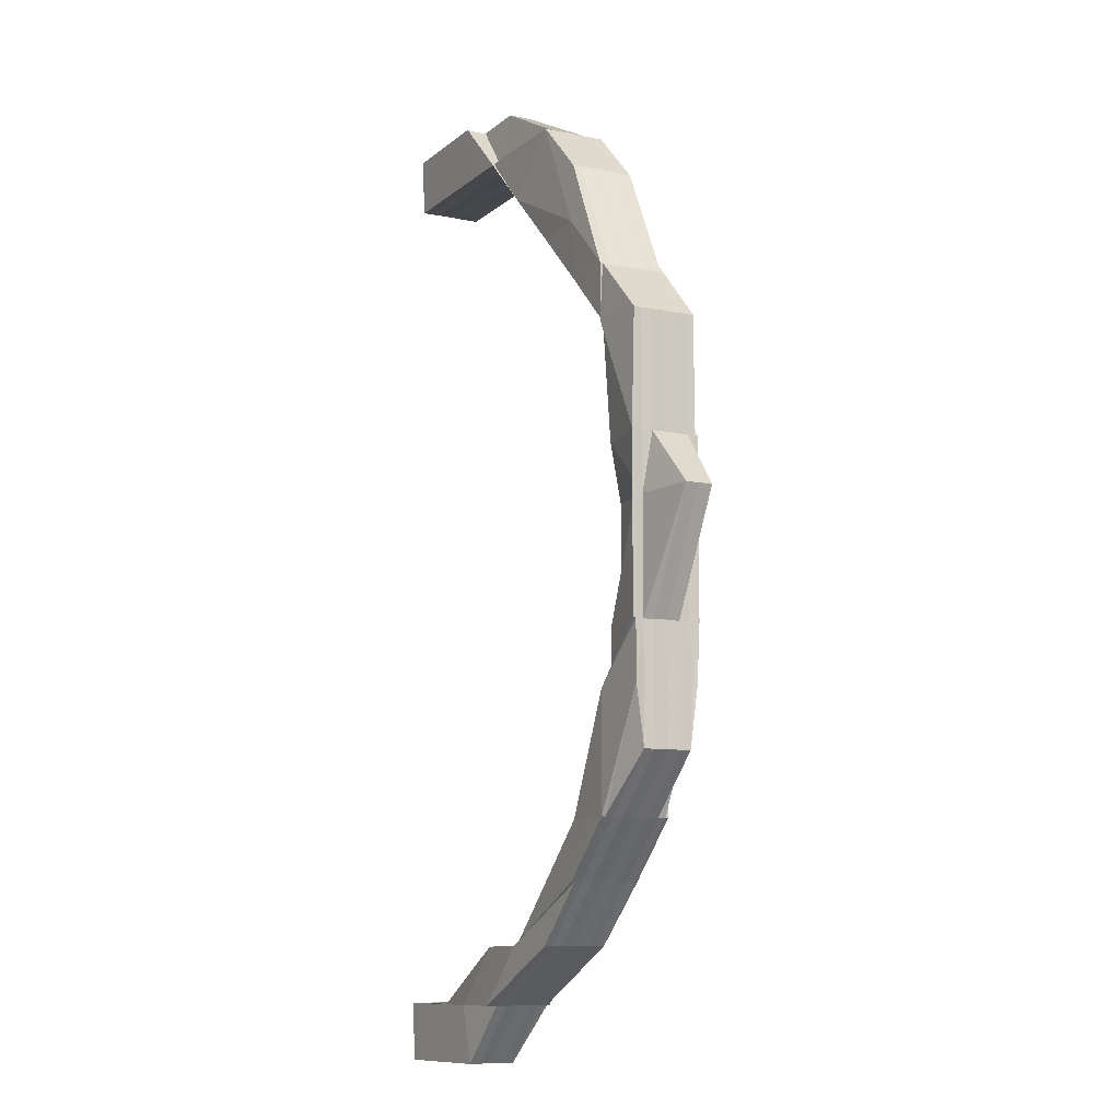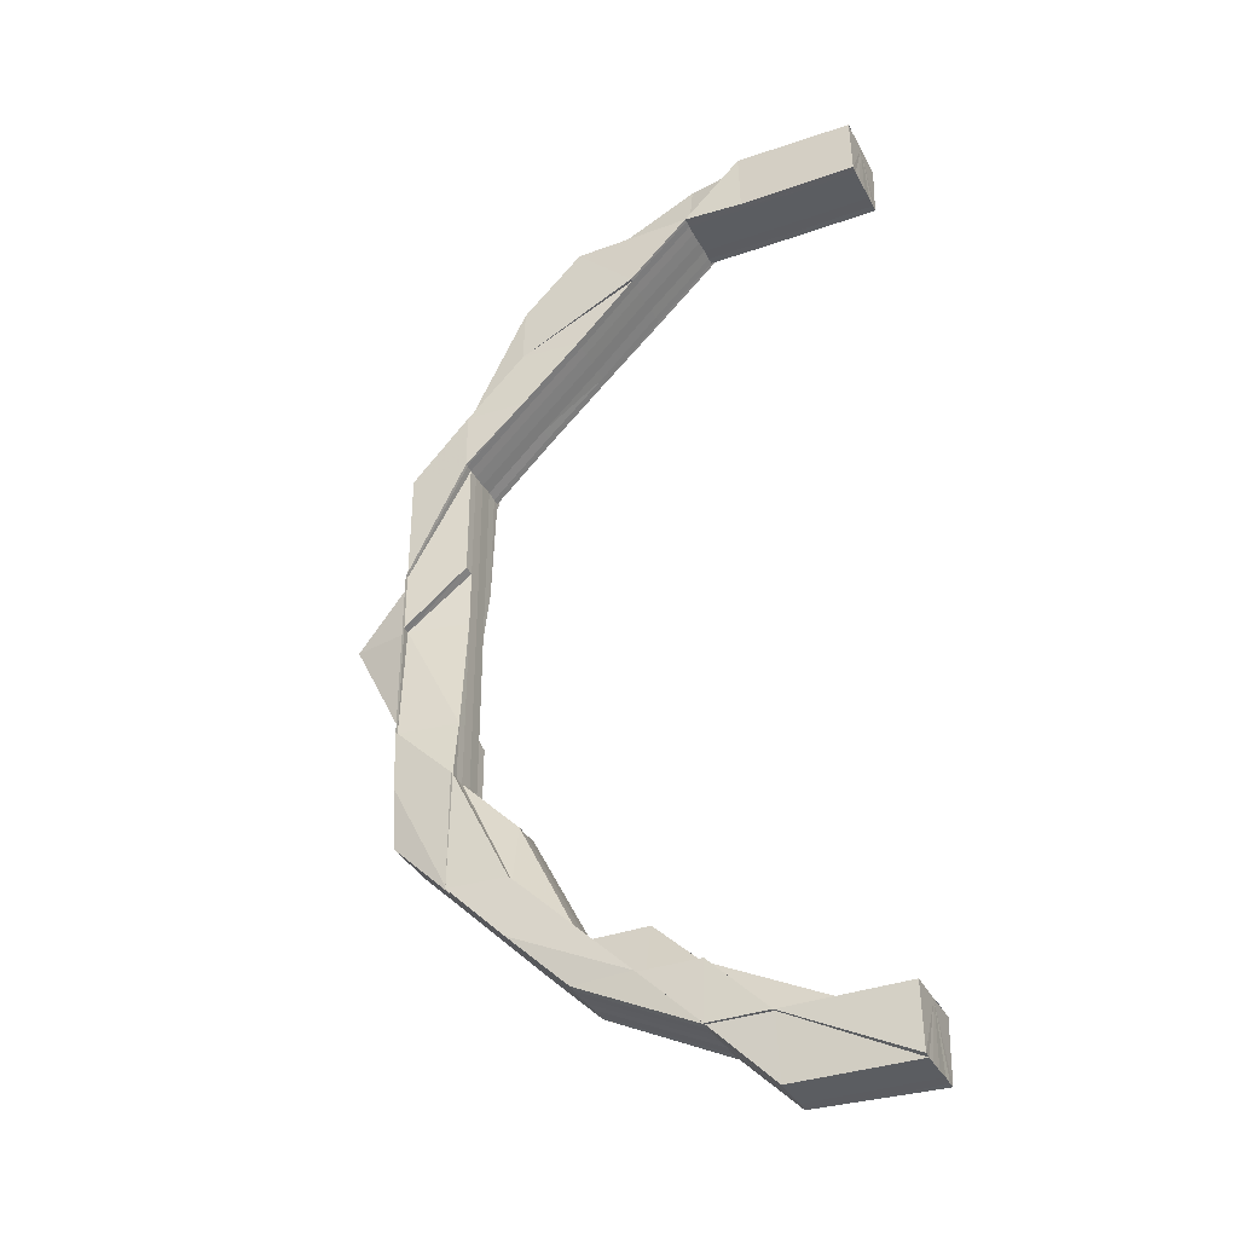
<metadata>
{"format":"obj","ext":"obj","renderer":"f3d","projection":"perspective","resolution":1024,"background":"white","views":[{"elev":-10.2,"azim":-118.3,"up":"+Y"},{"elev":-36.2,"azim":24.5,"up":"+Y"}]}
</metadata>
<code>
o 31686
v 2173 1876 14.45
v 2173 1876 14.45
v 2173 1876 14.45
v 2173 1876 14.45
v 2173 1876 14.45
v 2173 1876 14.45
v 2173 1876 14.45
v 2173 1876 14.45
v 2173 1876 14.44
v 2173 1876 14.44
v 2173 1876 14.44
v 2173 1876 14.44
v 2173 1876 14.44
v 2173 1876 14.44
v 2173 1876 14.44
v 2173 1876 14.44
v 2173 1876 14.44
v 2173 1876 14.44
v 2173 1876 14.44
v 2173 1876 14.44
v 2173 1876 14.44
v 2173 1876 14.44
v 2173 1876 14.44
v 2173 1876 14.44
v 2173 1876 14.44
v 2173 1876 14.44
v 2173 1876 14.44
v 2173 1876 14.44
v 2173 1876 14.44
v 2173 1876 14.44
v 2173 1876 14.44
v 2173 1876 14.44
v 2173 1876 14.44
v 2173 1876 14.44
v 2173 1876 14.44
v 2173 1876 14.44
v 2173 1876 14.44
v 2173 1876 14.44
v 2173 1876 14.44
v 2173 1876 14.44
v 2173 1876 14.44
v 2173 1876 14.44
v 2173 1876 14.44
v 2173 1876 14.44
v 2173 1876 14.44
v 2173 1876 14.44
v 2173 1876 14.44
v 2173 1876 14.45
v 2173 1876 14.44
v 2173 1876 14.44
v 2173 1876 14.44
v 2173 1876 14.44
v 2173 1876 14.44
v 2173 1876 14.44
v 2173 1876 14.44
v 2173 1876 14.44
v 2173 1876 14.44
v 2173 1876 14.44
v 2173 1876 14.44
v 2173 1876 14.44
v 2173 1876 14.44
v 2173 1876 14.44
v 2173 1876 14.44
v 2173 1876 14.44
v 2173 1876 14.44
v 2173 1876 14.44
v 2173 1876 14.44
v 2173 1876 14.44
v 2173 1876 14.44
v 2173 1876 14.44
v 2173 1876 14.44
v 2173 1876 14.44
v 2173 1876 14.44
v 2173 1876 14.44
v 2173 1876 14.44
v 2173 1876 14.44
v 2173 1876 14.44
v 2173 1876 14.44
v 2173 1876 14.44
v 2173 1876 14.44
v 2173 1876 14.44
v 2173 1876 14.44
v 2173 1876 14.44
v 2173 1876 14.44
v 2173 1876 14.44
v 2173 1876 14.44
v 2173 1876 14.44
v 2173 1876 14.44
v 2173 1876 14.44
v 2173 1876 14.45
v 2173 1876 14.45
v 2173 1876 14.45
v 2173 1876 14.45
v 2173 1876 14.45
v 2173 1876 14.45
v 2173 1876 14.45
v 2173 1876 14.45
v 2173 1876 14.45
v 2173 1876 14.45
v 2173 1876 14.45
v 2173 1876 14.45
v 2173 1876 14.45
v 2173 1876 14.45
v 2173 1876 14.45
v 2173 1876 14.45
v 2173 1876 14.45
v 2173 1876 14.45
v 2173 1876 14.45
v 2173 1876 14.45
v 2173 1876 14.45
v 2173 1876 14.45
v 2173 1876 14.45
v 2173 1876 14.45
v 2173 1876 14.45
v 2173 1876 14.45
v 2173 1876 14.45
v 2173 1876 14.45
v 2173 1876 14.45
v 2173 1876 14.45
v 2173 1876 14.45
v 2173 1876 14.45
v 2173 1876 14.45
v 2173 1876 14.45
v 2173 1876 14.45
v 2173 1876 14.45
v 2173 1876 14.45
v 2173 1876 14.45
v 2173 1876 14.45
v 2173 1876 14.45
v 2173 1876 14.45
v 2173 1876 14.45
v 2173 1876 14.45
v 2173 1876 14.45
v 2173 1876 14.45
v 2173 1876 14.45
v 2173 1876 14.45
v 2173 1876 14.45
v 2173 1876 14.45
v 2173 1876 14.45
v 2173 1876 14.45
v 2173 1876 14.45
v 2173 1876 14.45
v 2173 1876 14.45
v 2173 1876 14.45
v 2173 1876 14.45
v 2173 1876 14.45
v 2173 1876 14.45
v 2173 1876 14.45
v 2173 1876 14.45
v 2173 1876 14.45
v 2173 1876 14.45
v 2173 1876 14.45
v 2173 1876 14.45
v 2173 1876 14.45
v 2173 1876 14.45
v 2173 1876 14.45
v 2173 1876 14.45
v 2173 1876 14.45
v 2173 1876 14.45
v 2173 1876 14.45
v 2173 1876 14.45
v 2173 1876 14.45
v 2173 1876 14.45
v 2173 1876 14.45
v 2173 1876 14.45
v 2173 1876 14.45
v 2173 1876 14.45
v 2173 1876 14.45
v 2173 1876 14.45
v 2173 1876 14.45
v 2173 1876 14.45
v 2173 1876 14.45
v 2173 1876 14.45
v 2173 1876 14.45
v 2173 1876 14.45
v 2173 1876 14.45
v 2173 1876 14.45
v 2173 1876 14.45
v 2173 1876 14.45
v 2173 1876 14.45
v 2173 1876 14.45
v 2173 1876 14.45
v 2173 1876 14.45
v 2173 1876 14.44
v 2173 1876 14.44
v 2173 1876 14.45
v 2173 1876 14.45
v 2173 1876 14.44
v 2173 1876 14.44
v 2173 1876 14.44
v 2173 1876 14.44
v 2173 1876 14.44
v 2173 1876 14.44
v 2173 1876 14.44
v 2173 1876 14.44
v 2173 1876 14.44
v 2173 1876 14.44
v 2173 1876 14.44
v 2173 1876 14.44
v 2173 1876 14.44
v 2173 1876 14.44
v 2173 1876 14.44
v 2173 1876 14.44
v 2173 1876 14.44
v 2173 1876 14.44
v 2173 1876 14.44
v 2173 1876 14.44
v 2173 1876 14.44
v 2173 1876 14.44
v 2173 1876 14.44
v 2173 1876 14.44
v 2173 1876 14.44
v 2173 1876 14.44
v 2173 1876 14.44
v 2173 1876 14.44
v 2173 1876 14.44
v 2173 1876 14.44
v 2173 1876 14.44
v 2173 1876 14.44
v 2173 1876 14.44
v 2173 1876 14.44
v 2173 1876 14.44
v 2173 1876 14.44
v 2173 1876 14.44
v 2173 1876 14.44
v 2173 1876 14.44
v 2173 1876 14.44
v 2173 1876 14.44
v 2173 1876 14.44
v 2173 1876 14.44
v 2173 1876 14.44
v 2173 1876 14.44
v 2173 1876 14.44
v 2173 1876 14.44
v 2173 1876 14.45
v 2173 1876 14.45
v 2173 1876 14.45
v 2173 1876 14.45
v 2173 1876 14.45
v 2173 1876 14.45
v 2173 1876 14.45
v 2173 1876 14.45
v 2173 1876 14.45
v 2173 1876 14.45
v 2173 1876 14.45
v 2173 1876 14.45
v 2173 1876 14.45
v 2173 1876 14.45
v 2173 1876 14.45
v 2173 1876 14.45
v 2173 1876 14.45
v 2173 1876 14.45
v 2173 1876 14.45
v 2173 1876 14.45
v 2173 1876 14.45
v 2173 1876 14.45
v 2173 1876 14.45
v 2173 1876 14.45
v 2173 1876 14.45
v 2173 1876 14.45
v 2173 1876 14.45
v 2173 1876 14.45
v 2173 1876 14.45
v 2173 1876 14.45
v 2173 1876 14.45
v 2173 1876 14.45
v 2173 1876 14.45
v 2173 1876 14.45
v 2173 1876 14.45
v 2173 1876 14.45
v 2173 1876 14.45
v 2173 1876 14.45
v 2173 1876 14.44
v 2173 1876 14.45
v 2173 1876 14.45
v 2173 1876 14.45
v 2173 1876 14.45
v 2173 1876 14.45
v 2173 1876 14.45
v 2173 1876 14.45
v 2173 1876 14.45
v 2173 1876 14.45
v 2173 1876 14.45
v 2173 1876 14.45
v 2173 1876 14.45
v 2173 1876 14.45
v 2173 1876 14.45
v 2173 1876 14.45
v 2173 1876 14.45
v 2173 1876 14.45
v 2173 1876 14.45
v 2173 1876 14.45
v 2173 1876 14.45
v 2173 1876 14.45
v 2173 1876 14.45
v 2173 1876 14.45
v 2173 1876 14.44
v 2173 1876 14.44
v 2173 1876 14.44
v 2173 1876 14.44
v 2173 1876 14.44
v 2173 1876 14.44
v 2173 1876 14.44
v 2173 1876 14.44
v 2173 1876 14.44
v 2173 1876 14.45
v 2173 1876 14.45
v 2173 1876 14.45
v 2173 1876 14.45
v 2173 1876 14.45
v 2173 1876 14.45
v 2173 1876 14.45
v 2173 1876 14.45
v 2173 1876 14.45
v 2173 1876 14.45
v 2173 1876 14.45
v 2173 1876 14.45
v 2173 1876 14.45
v 2173 1876 14.45
v 2173 1876 14.45
v 2173 1876 14.45
v 2173 1876 14.45
v 2173 1876 14.45
v 2173 1876 14.45
v 2173 1876 14.45
v 2173 1876 14.45
v 2173 1876 14.45
v 2173 1876 14.45
v 2173 1876 14.45
v 2173 1876 14.45
v 2173 1876 14.45
v 2173 1876 14.45
v 2173 1876 14.45
v 2173 1876 14.45
v 2173 1876 14.45
v 2173 1876 14.45
v 2173 1876 14.45
v 2173 1876 14.44
v 2173 1876 14.44
v 2173 1876 14.44
v 2173 1876 14.44
v 2173 1876 14.44
v 2173 1876 14.44
v 2173 1876 14.44
v 2173 1876 14.44
v 2173 1876 14.44
v 2173 1876 14.44
v 2173 1876 14.44
v 2173 1876 14.44
v 2173 1876 14.44
v 2173 1876 14.44
v 2173 1876 14.44
v 2173 1876 14.44
v 2173 1876 14.44
v 2173 1876 14.44
v 2173 1876 14.44
v 2173 1876 14.44
v 2173 1876 14.44
v 2173 1876 14.44
v 2173 1876 14.44
v 2173 1876 14.44
v 2173 1876 14.44
v 2173 1876 14.44
v 2173 1876 14.44
v 2173 1876 14.44
v 2173 1876 14.44
v 2173 1876 14.44
v 2173 1876 14.44
v 2173 1876 14.44
v 2173 1876 14.44
v 2173 1876 14.44
v 2173 1876 14.44
v 2173 1876 14.44
v 2173 1876 14.44
v 2173 1876 14.44
v 2173 1876 14.44
v 2173 1876 14.44
v 2173 1876 14.44
v 2173 1876 14.44
v 2173 1876 14.44
v 2173 1876 14.44
v 2173 1876 14.44
v 2173 1876 14.44
v 2173 1876 14.44
v 2173 1876 14.44
v 2173 1876 14.44
v 2173 1876 14.44
v 2173 1876 14.44
v 2173 1876 14.44
v 2173 1876 14.45
v 2173 1876 14.44
v 2173 1876 14.45
v 2173 1876 14.44
v 2173 1876 14.44
v 2173 1876 14.44
v 2173 1876 14.45
v 2173 1876 14.44
v 2173 1876 14.44
v 2173 1876 14.44
v 2173 1876 14.44
v 2173 1876 14.44
v 2173 1876 14.44
v 2173 1876 14.44
v 2173 1876 14.44
v 2173 1876 14.44
v 2173 1876 14.44
v 2173 1876 14.44
v 2173 1876 14.44
v 2173 1876 14.44
v 2173 1876 14.45
v 2173 1876 14.44
v 2173 1876 14.45
v 2173 1876 14.45
v 2173 1876 14.45
v 2173 1876 14.45
v 2173 1876 14.44
v 2173 1876 14.44
v 2173 1876 14.45
v 2173 1876 14.45
v 2173 1876 14.45
v 2173 1876 14.45
v 2173 1876 14.45
v 2173 1876 14.45
v 2173 1876 14.45
v 2173 1876 14.45
v 2173 1876 14.44
v 2173 1876 14.45
v 2173 1876 14.45
v 2173 1876 14.45
v 2173 1876 14.45
v 2173 1876 14.45
v 2173 1876 14.45
v 2173 1876 14.45
v 2173 1876 14.45
v 2173 1876 14.45
v 2173 1876 14.45
v 2173 1876 14.45
v 2173 1876 14.45
v 2173 1876 14.45
v 2173 1876 14.45
v 2173 1876 14.45
v 2173 1876 14.45
v 2173 1876 14.45
v 2173 1876 14.45
v 2173 1876 14.45
v 2173 1876 14.45
v 2173 1876 14.45
v 2173 1876 14.45
v 2173 1876 14.45
v 2173 1876 14.45
v 2173 1876 14.45
v 2173 1876 14.45
v 2173 1876 14.45
v 2173 1876 14.45
v 2173 1876 14.44
v 2173 1876 14.45
v 2173 1876 14.44
v 2173 1876 14.44
v 2173 1876 14.44
v 2173 1876 14.44
v 2173 1876 14.44
v 2173 1876 14.44
v 2173 1876 14.44
v 2173 1876 14.44
v 2173 1876 14.44
v 2173 1876 14.44
v 2173 1876 14.44
v 2173 1876 14.44
v 2173 1876 14.44
v 2173 1876 14.44
v 2173 1876 14.44
v 2173 1876 14.45
v 2173 1876 14.45
v 2173 1876 14.45
v 2173 1876 14.45
v 2173 1876 14.45
v 2173 1876 14.45
v 2173 1876 14.45
v 2173 1876 14.45
v 2173 1876 14.45
v 2173 1876 14.45
v 2173 1876 14.45
v 2173 1876 14.45
v 2173 1876 14.45
v 2173 1876 14.45
v 2173 1876 14.45
v 2173 1876 14.45
v 2173 1876 14.45
v 2173 1876 14.45
v 2173 1876 14.45
v 2173 1876 14.45
v 2173 1876 14.45
v 2173 1876 14.45
v 2173 1876 14.45
v 2173 1876 14.45
v 2173 1876 14.45
v 2173 1876 14.45
v 2173 1876 14.45
v 2173 1876 14.45
v 2173 1876 14.45
v 2173 1876 14.45
v 2173 1876 14.44
v 2173 1876 14.45
v 2173 1876 14.45
v 2173 1876 14.45
v 2173 1876 14.45
v 2173 1876 14.45
v 2173 1876 14.45
v 2173 1876 14.45
v 2173 1876 14.45
v 2173 1876 14.45
v 2173 1876 14.45
v 2173 1876 14.45
v 2173 1876 14.45
v 2173 1876 14.45
v 2173 1876 14.45
v 2173 1876 14.45
v 2173 1876 14.45
v 2173 1876 14.45
v 2173 1876 14.44
v 2173 1876 14.44
v 2173 1876 14.44
v 2173 1876 14.45
v 2173 1876 14.45
v 2173 1876 14.45
v 2173 1876 14.45
v 2173 1876 14.45
v 2173 1876 14.45
v 2173 1876 14.45
v 2173 1876 14.44
v 2173 1876 14.44
v 2173 1876 14.44
v 2173 1876 14.44
v 2173 1876 14.44
v 2173 1876 14.44
v 2173 1876 14.44
v 2173 1876 14.44
v 2173 1876 14.44
v 2173 1876 14.44
v 2173 1876 14.44
v 2173 1876 14.44
v 2173 1876 14.44
v 2173 1876 14.44
v 2173 1876 14.44
v 2173 1876 14.44
v 2173 1876 14.44
v 2173 1876 14.44
v 2173 1876 14.44
v 2173 1876 14.44
v 2173 1876 14.44
v 2173 1876 14.44
v 2173 1876 14.44
v 2173 1876 14.44
v 2173 1876 14.45
v 2173 1876 14.45
v 2173 1876 14.45
v 2173 1876 14.44
v 2173 1876 14.44
v 2173 1876 14.44
v 2173 1876 14.44
v 2173 1876 14.44
v 2173 1876 14.44
v 2173 1876 14.44
v 2173 1876 14.44
v 2173 1876 14.44
v 2173 1876 14.44
v 2173 1876 14.44
v 2173 1876 14.44
v 2173 1876 14.44
v 2173 1876 14.44
v 2173 1876 14.44
v 2173 1876 14.45
v 2173 1876 14.45
v 2173 1876 14.45
v 2173 1876 14.45
v 2173 1876 14.45
v 2173 1876 14.45
v 2173 1876 14.45
v 2173 1876 14.45
v 2173 1876 14.45
v 2173 1876 14.45
v 2173 1876 14.45
v 2173 1876 14.45
v 2173 1876 14.45
v 2173 1876 14.45
v 2173 1876 14.45
v 2173 1876 14.45
v 2173 1876 14.45
v 2173 1876 14.45
v 2173 1876 14.45
v 2173 1876 14.44
v 2173 1876 14.44
v 2173 1876 14.44
v 2173 1876 14.44
v 2173 1876 14.44
v 2173 1876 14.44
f 1 2 3
f 4 5 1
f 5 6 1
f 6 7 1
f 7 8 1
f 8 9 1
f 9 10 1
f 10 11 1
f 11 12 1
f 12 13 14
f 15 2 1
f 16 15 1
f 15 17 2
f 18 15 16
f 19 18 16
f 18 20 21
f 14 22 19
f 22 18 19
f 23 22 14
f 22 24 18
f 13 25 22
f 25 26 22
f 26 27 18
f 27 28 29
f 30 28 31
f 32 30 33
f 34 31 35
f 36 29 37
f 36 38 34
f 39 36 40
f 38 41 42
f 43 44 39
f 44 36 45
f 46 38 36
f 44 46 36
f 46 47 38
f 48 46 44
f 49 50 38
f 51 52 50
f 53 54 49
f 55 51 56
f 55 57 58
f 56 17 59
f 60 54 61
f 61 62 63
f 64 65 63
f 54 66 62
f 54 67 66
f 68 69 67
f 70 68 54
f 71 72 54
f 56 73 74
f 74 75 76
f 73 75 24
f 75 77 78
f 75 79 77
f 73 80 75
f 80 81 75
f 80 82 81
f 82 83 79
f 82 84 71
f 84 85 83
f 84 86 85
f 87 84 82
f 88 82 80
f 88 87 82
f 89 88 80
f 89 80 73
f 90 87 88
f 47 89 73
f 47 73 38
f 91 88 89
f 91 90 88
f 92 89 47
f 92 91 89
f 93 92 47
f 93 47 46
f 48 93 46
f 94 92 93
f 95 93 48
f 95 94 93
f 96 91 92
f 94 96 92
f 96 97 91
f 97 90 91
f 98 99 97
f 100 97 96
f 97 101 90
f 102 101 97
f 102 103 104
f 101 105 90
f 106 100 96
f 106 96 94
f 107 100 106
f 90 105 87
f 101 108 105
f 109 106 94
f 110 107 106
f 110 106 109
f 109 94 95
f 111 107 112
f 113 114 109
f 115 116 107
f 116 117 107
f 107 118 119
f 117 120 121
f 122 120 118
f 123 120 118
f 124 122 125
f 125 121 126
f 127 123 128
f 127 129 130
f 127 131 132
f 131 133 134
f 135 129 136
f 137 135 138
f 139 140 136
f 141 139 138
f 141 108 142
f 143 144 141
f 145 146 143
f 146 147 148
f 143 149 150
f 151 152 150
f 153 154 152
f 155 148 156
f 157 153 155
f 158 159 155
f 139 160 155
f 161 160 139
f 161 162 160
f 162 163 160
f 164 161 139
f 162 165 163
f 164 139 166
f 167 166 168
f 169 164 166
f 170 166 171
f 170 118 172
f 173 172 174
f 175 174 176
f 166 144 108
f 144 177 108
f 144 178 177
f 108 177 179
f 108 179 105
f 180 178 181
f 182 183 178
f 105 179 184
f 105 184 87
f 87 184 84
f 184 185 84
f 183 186 187
f 179 188 184
f 184 188 185
f 188 189 190
f 185 190 191
f 192 191 193
f 188 194 185
f 195 196 191
f 197 196 198
f 199 195 200
f 194 201 202
f 199 203 204
f 205 203 206
f 203 207 208
f 209 208 210
f 211 207 212
f 213 212 214
f 215 216 194
f 217 218 216
f 217 219 220
f 221 217 222
f 221 217 223
f 224 225 223
f 223 226 227
f 228 229 227
f 230 231 229
f 232 233 226
f 234 232 225
f 235 232 234
f 236 235 234
f 236 234 188
f 179 236 188
f 177 236 179
f 177 237 236
f 237 235 236
f 178 237 177
f 178 187 237
f 238 187 178
f 239 240 238
f 187 241 237
f 237 241 235
f 187 242 241
f 243 242 187
f 243 244 242
f 245 244 246
f 244 247 242
f 241 248 235
f 235 248 232
f 242 249 241
f 241 249 248
f 242 247 249
f 249 250 251
f 252 253 247
f 249 254 248
f 247 255 249
f 255 256 257
f 247 258 255
f 259 258 247
f 258 260 255
f 259 261 258
f 258 262 260
f 261 262 258
f 261 263 262
f 264 263 261
f 263 265 262
f 262 266 260
f 262 265 266
f 265 267 266
f 260 266 268
f 266 267 269
f 266 269 268
f 270 268 271
f 267 272 269
f 268 269 273
f 274 275 272
f 276 275 277
f 277 278 279
f 280 281 279
f 282 283 277
f 284 283 272
f 282 285 286
f 287 285 288
f 285 289 290
f 291 290 292
f 293 289 294
f 295 294 296
f 297 298 272
f 299 298 300
f 298 301 272
f 302 301 303
f 301 304 272
f 301 304 305
f 304 306 272
f 304 306 307
f 306 308 272
f 308 309 272
f 306 308 310
f 308 311 312
f 313 311 314
f 315 314 316
f 310 317 318
f 310 318 319
f 319 312 320
f 319 320 321
f 322 310 319
f 307 323 310
f 307 310 322
f 322 319 324
f 324 319 325
f 324 325 326
f 326 321 327
f 326 327 328
f 329 328 330
f 331 326 332
f 333 326 331
f 333 324 326
f 163 333 331
f 165 333 163
f 334 324 333
f 165 334 333
f 334 322 324
f 335 322 334
f 335 307 322
f 336 334 165
f 336 335 334
f 337 336 165
f 337 165 162
f 305 307 335
f 305 338 307
f 339 335 336
f 339 305 335
f 340 305 339
f 340 341 305
f 342 340 339
f 300 340 343
f 344 339 336
f 342 339 344
f 344 336 337
f 345 342 344
f 300 346 347
f 346 348 349
f 350 351 300
f 351 346 352
f 352 353 354
f 355 351 356
f 357 355 356
f 272 355 357
f 269 272 357
f 357 356 358
f 269 357 273
f 273 357 358
f 358 359 360
f 361 360 362
f 363 362 364
f 358 365 361
f 366 358 361
f 273 358 366
f 365 367 368
f 369 368 370
f 371 370 372
f 373 374 371
f 375 376 373
f 366 377 378
f 379 367 380
f 381 376 379
f 382 381 379
f 383 379 384
f 379 342 345
f 385 379 345
f 385 345 386
f 387 388 386
f 386 345 389
f 345 344 389
f 389 344 337
f 389 337 390
f 390 337 162
f 390 162 161
f 391 389 390
f 386 389 391
f 392 390 161
f 391 390 392
f 392 161 164
f 393 386 391
f 394 386 393
f 395 391 392
f 393 391 395
f 396 392 164
f 395 392 396
f 396 164 169
f 397 394 393
f 398 394 397
f 399 397 400
f 401 402 397
f 402 403 404
f 397 393 405
f 405 393 395
f 406 397 405
f 406 405 216
f 216 405 407
f 405 395 407
f 407 395 396
f 408 407 409
f 407 396 410
f 410 396 169
f 411 407 410
f 410 169 412
f 411 410 413
f 413 410 412
f 412 414 415
f 416 411 413
f 194 411 416
f 417 194 416
f 416 413 418
f 413 412 419
f 418 413 419
f 419 412 420
f 412 170 420
f 420 170 421
f 420 421 173
f 422 420 173
f 419 420 422
f 422 423 424
f 418 419 425
f 425 419 422
f 426 416 418
f 417 416 426
f 427 418 425
f 426 418 427
f 425 422 428
f 428 424 429
f 428 422 430
f 430 431 432
f 433 434 431
f 435 432 436
f 437 429 436
f 438 433 439
f 440 441 437
f 441 442 443
f 440 444 445
f 437 446 447
f 439 446 448
f 447 449 437
f 449 450 448
f 449 428 450
f 451 428 449
f 451 425 428
f 427 425 451
f 452 451 449
f 453 427 451
f 453 451 452
f 452 449 454
f 455 427 453
f 455 426 427
f 456 453 452
f 457 426 455
f 457 417 426
f 458 417 457
f 459 458 457
f 459 457 460
f 460 457 455
f 461 462 460
f 463 455 453
f 460 455 463
f 463 453 456
f 464 460 463
f 465 460 464
f 466 465 467
f 468 465 464
f 468 464 50
f 50 464 469
f 464 463 469
f 469 463 456
f 470 469 471
f 469 456 472
f 17 469 472
f 17 472 2
f 472 456 473
f 456 452 473
f 2 472 474
f 472 473 474
f 2 474 3
f 3 474 475
f 473 452 454
f 474 476 475
f 474 473 476
f 473 454 476
f 475 476 477
f 476 478 477
f 477 478 479
f 476 454 478
f 478 480 481
f 444 482 480
f 483 444 478
f 444 483 484
f 478 448 485
f 485 486 487
f 488 482 486
f 489 488 490
f 491 448 484
f 491 484 492
f 493 484 494
f 495 496 493
f 484 497 498
f 494 497 499
f 484 454 497
f 499 500 43
f 497 500 501
f 500 44 502
f 500 48 44
f 497 503 500
f 503 48 500
f 454 503 497
f 503 95 48
f 454 504 503
f 504 95 503
f 446 504 454
f 504 109 95
f 505 109 504
f 506 113 504
f 507 508 505
f 509 510 511
f 512 513 510
f 512 514 513
f 515 516 514
f 517 518 519
f 520 521 522
f 523 524 525
f 523 526 527
f 526 528 529
f 530 531 532
f 531 533 534
f 531 535 417
f 203 531 417
f 536 537 538
f 537 539 540
f 541 542 543
f 543 542 544
f 542 545 546
f 542 547 545
f 548 378 547
f 549 550 542
f 549 548 550
f 551 549 542
f 552 549 551
f 232 552 551
f 248 552 232
f 248 254 552
f 552 553 549
f 254 553 552
f 553 548 549
f 254 554 553
f 555 554 556
f 554 557 553
f 553 557 548
f 554 268 557
f 268 273 557
f 557 273 366
f 557 366 548
f 548 366 558
f 558 559 560
f 561 562 559
f 563 560 564
f 565 561 566
f 567 566 568
f 568 564 569
f 570 571 569
f 572 573 574
f 575 576 574
f 577 578 579
f 580 581 578
f 580 582 581
f 583 584 582
f 585 586 587
f 588 589 590
f 591 592 593
f 594 595 596

</code>
